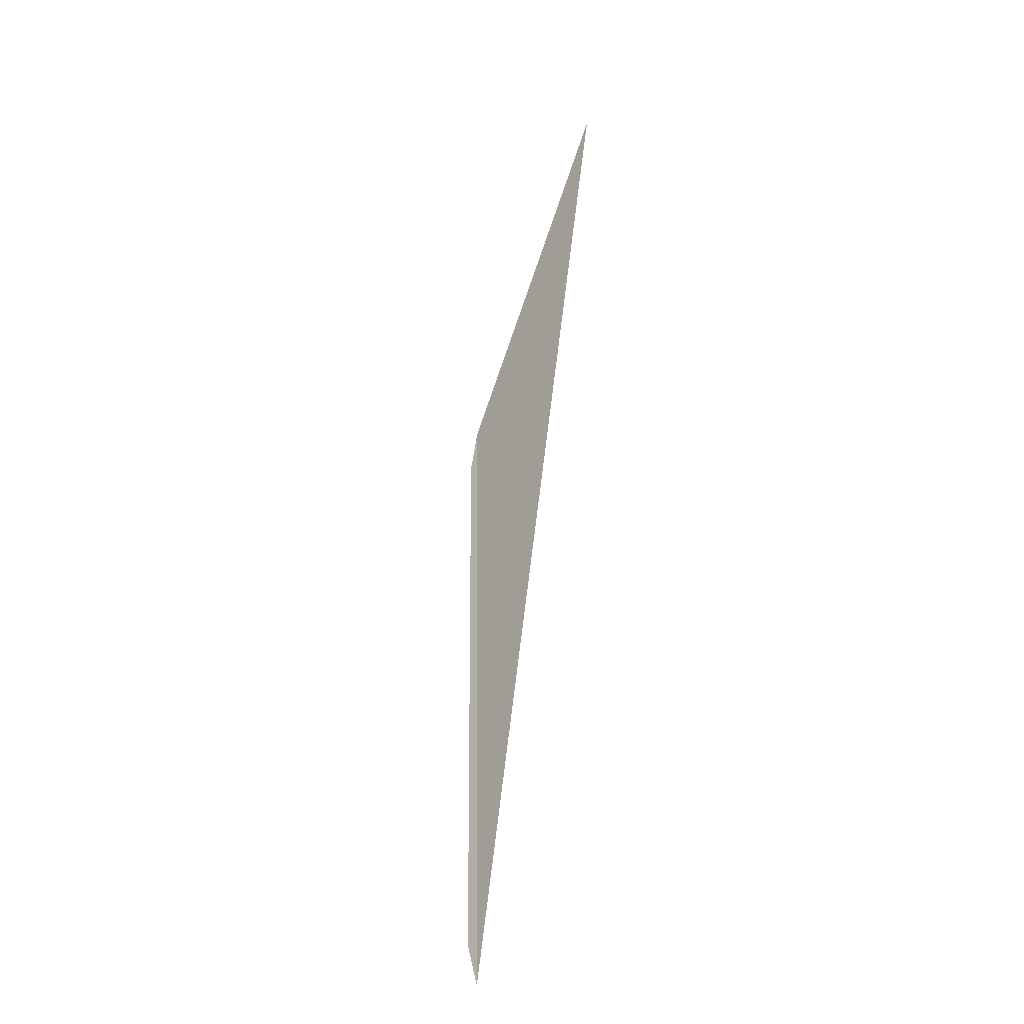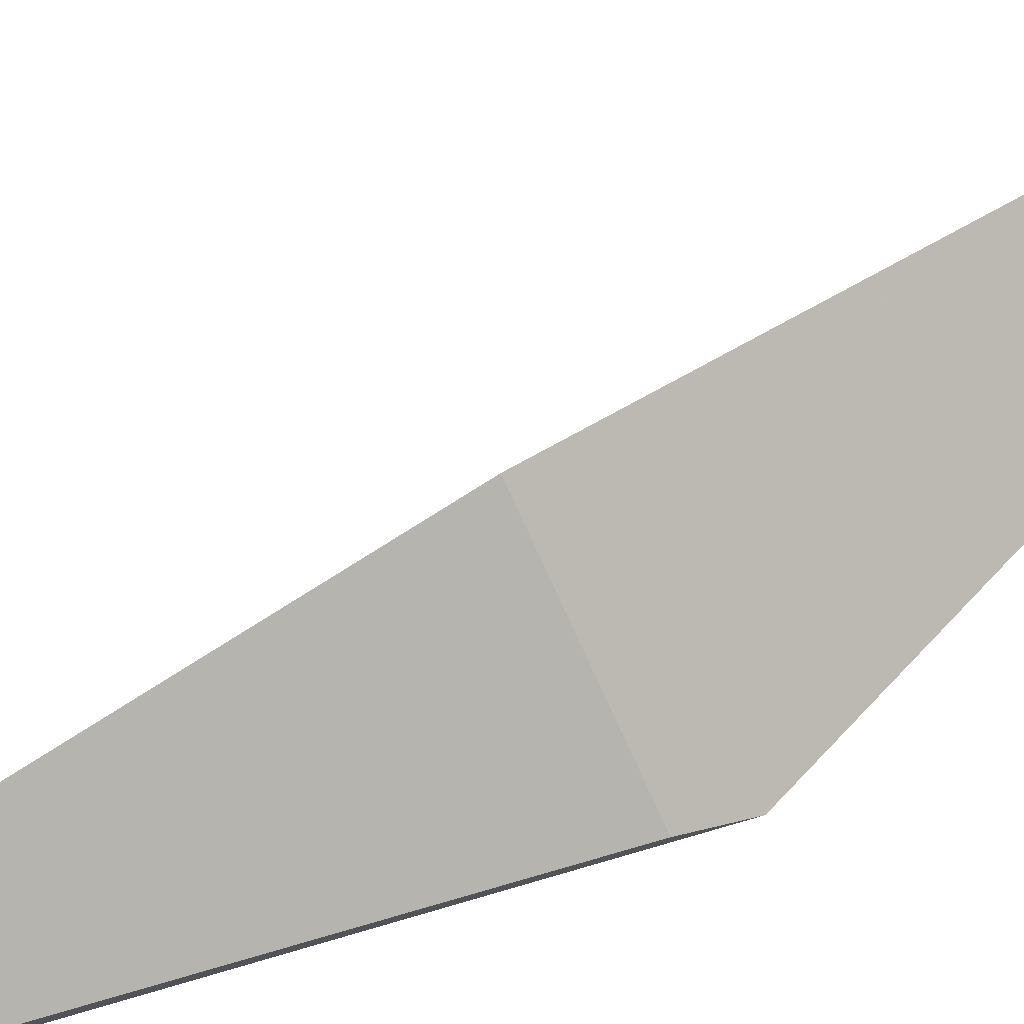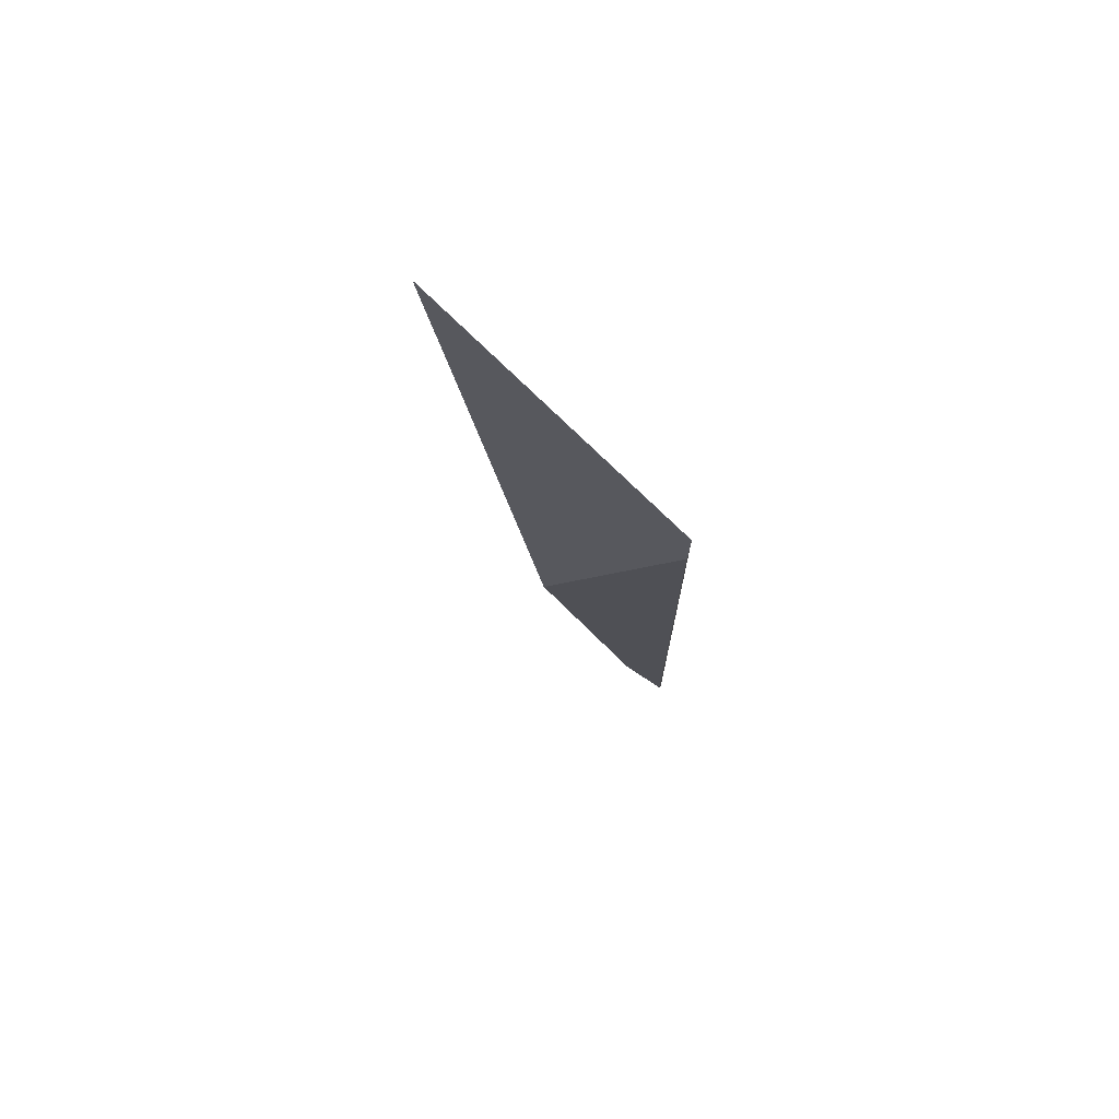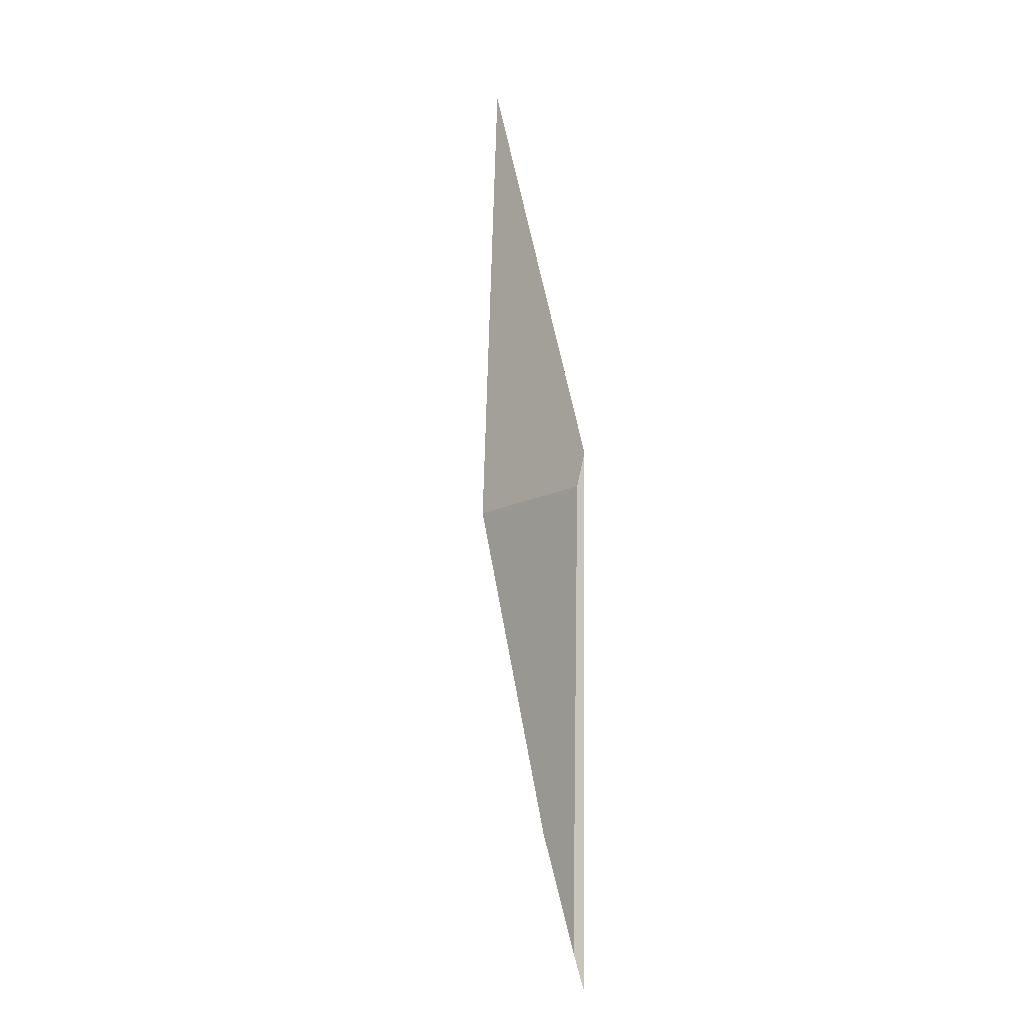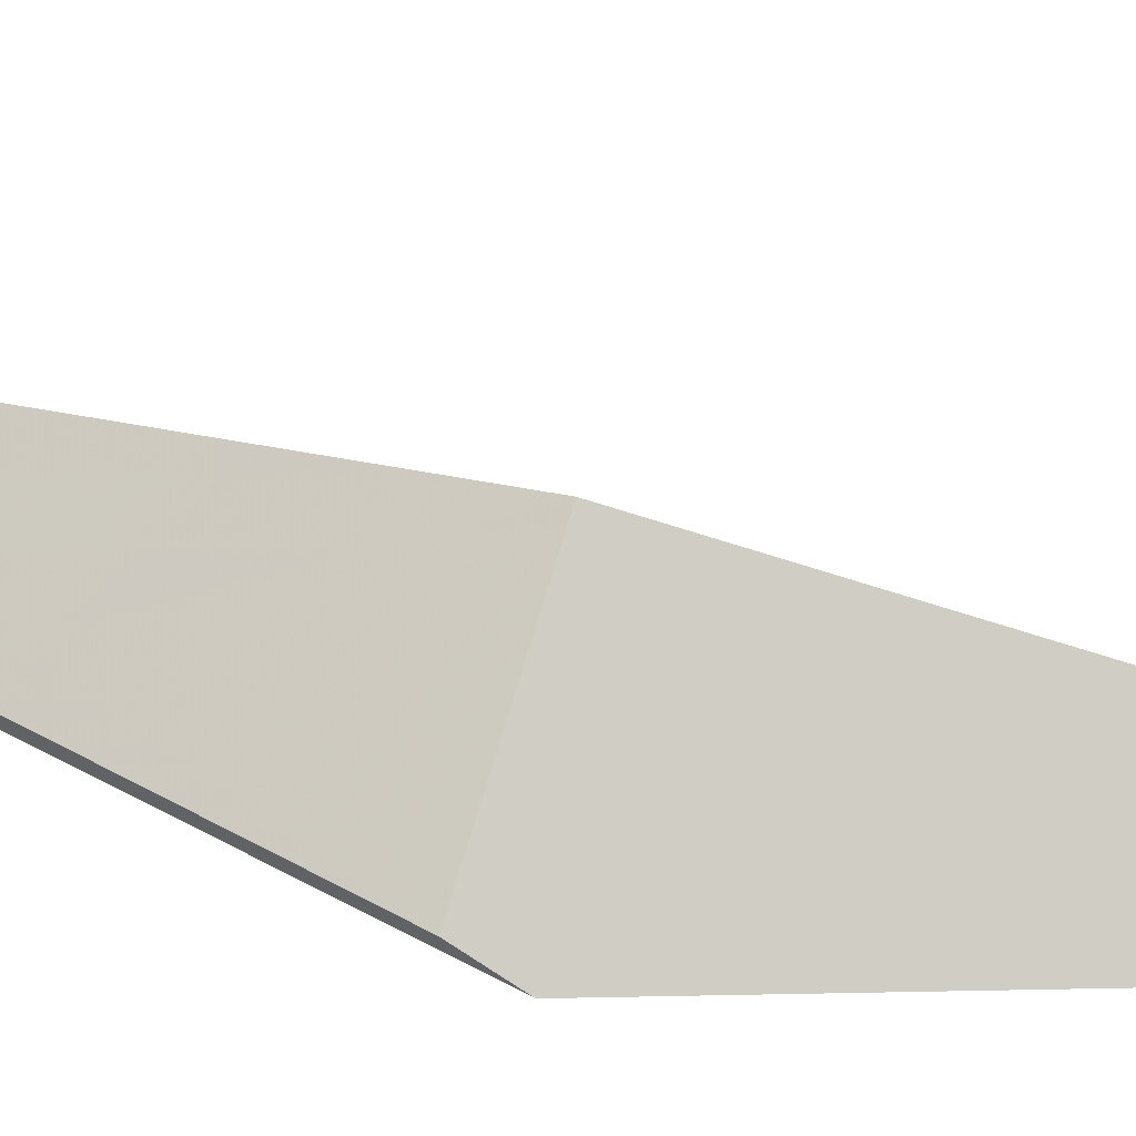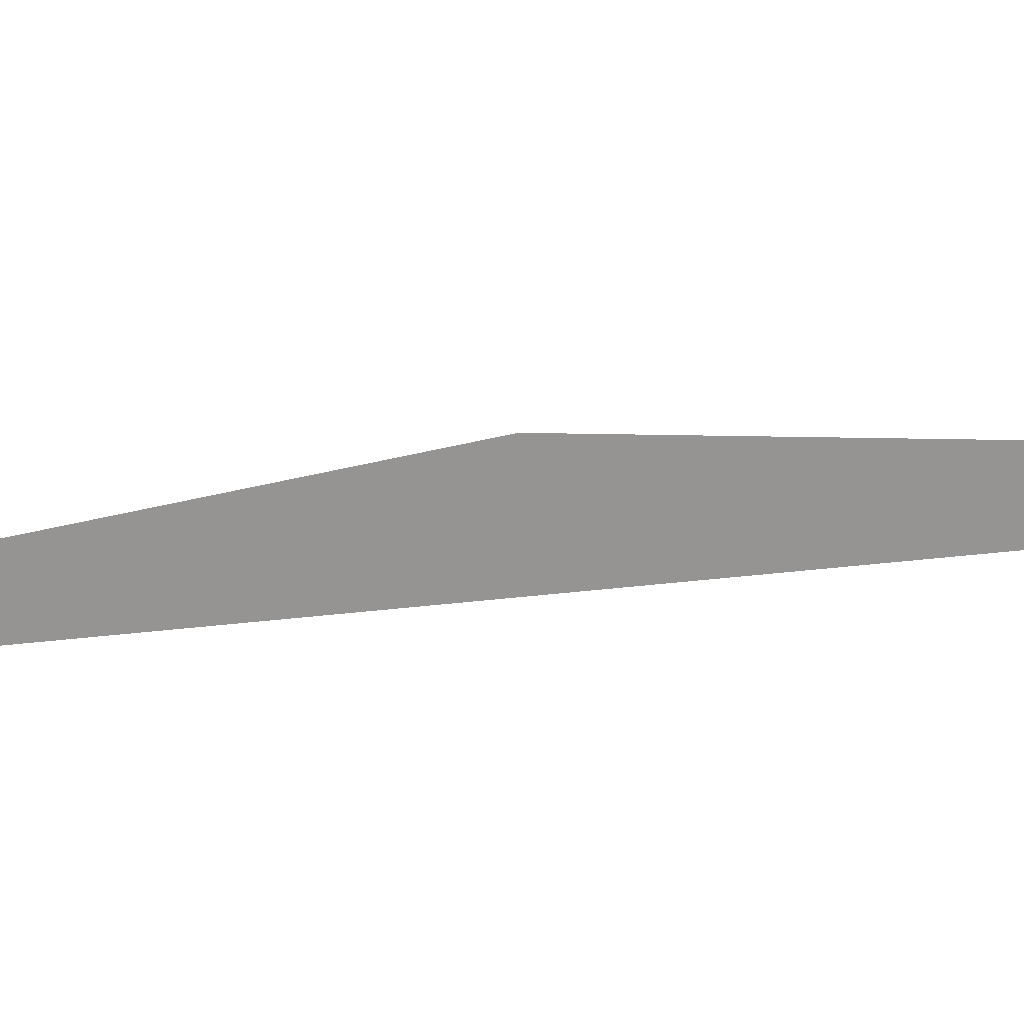
<metadata>
{"format":"obj","ext":"obj","renderer":"f3d","projection":"perspective","resolution":1024,"background":"white","views":[{"elev":-11.5,"azim":-59.8,"up":"+Z"},{"elev":78.6,"azim":-106.6,"up":"+Y"},{"elev":71.2,"azim":-166.2,"up":"+Z"},{"elev":-2.7,"azim":-111.7,"up":"+Z"},{"elev":60.4,"azim":-61.4,"up":"+Y"},{"elev":15.8,"azim":86.0,"up":"+Y"}]}
</metadata>
<code>
o WoodenBrokenPlanks_319
v 457.8 0.5117 -1.493
v 457 0.008801 -4.39
v 457 0.2072 -3.697
v 457 -0.004301 5.962
v 457 -0.001999 -4.389
v 461.7 -0.004602 14.18
v 457 0.1439 5.303
v 459.5 1.168 4.867
f 1 2 3
f 4 5 6
f 3 2 5 4
f 3 4 7
f 1 3 7 8
f 4 6 8 7
f 1 8 5 2
f 5 8 6

</code>
